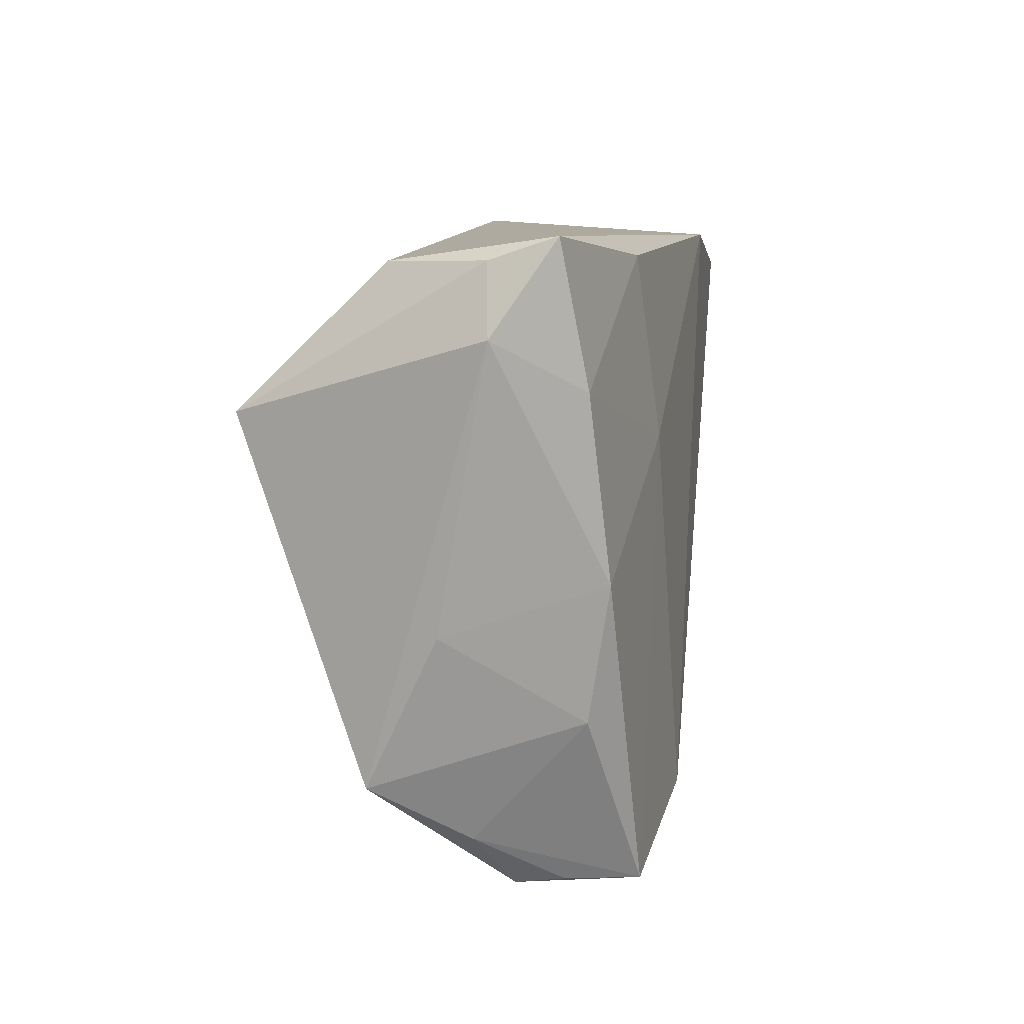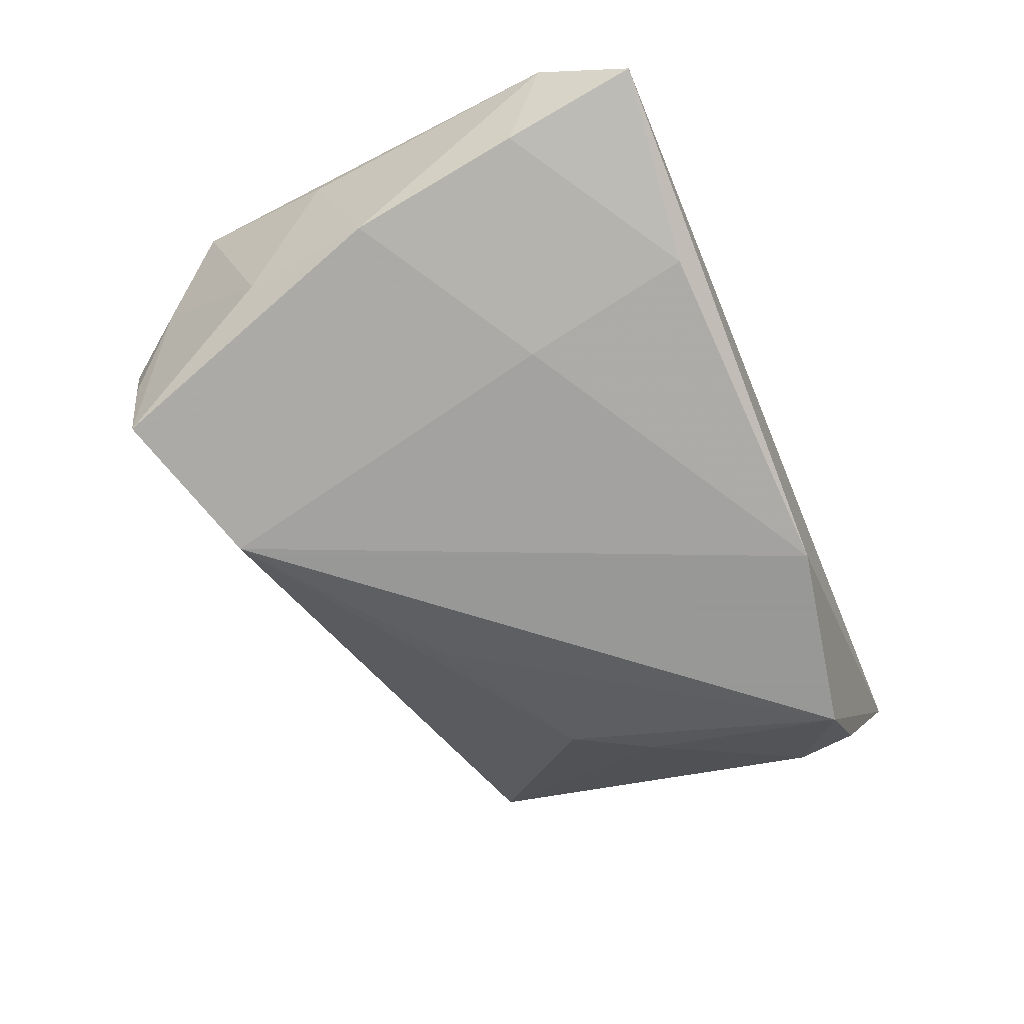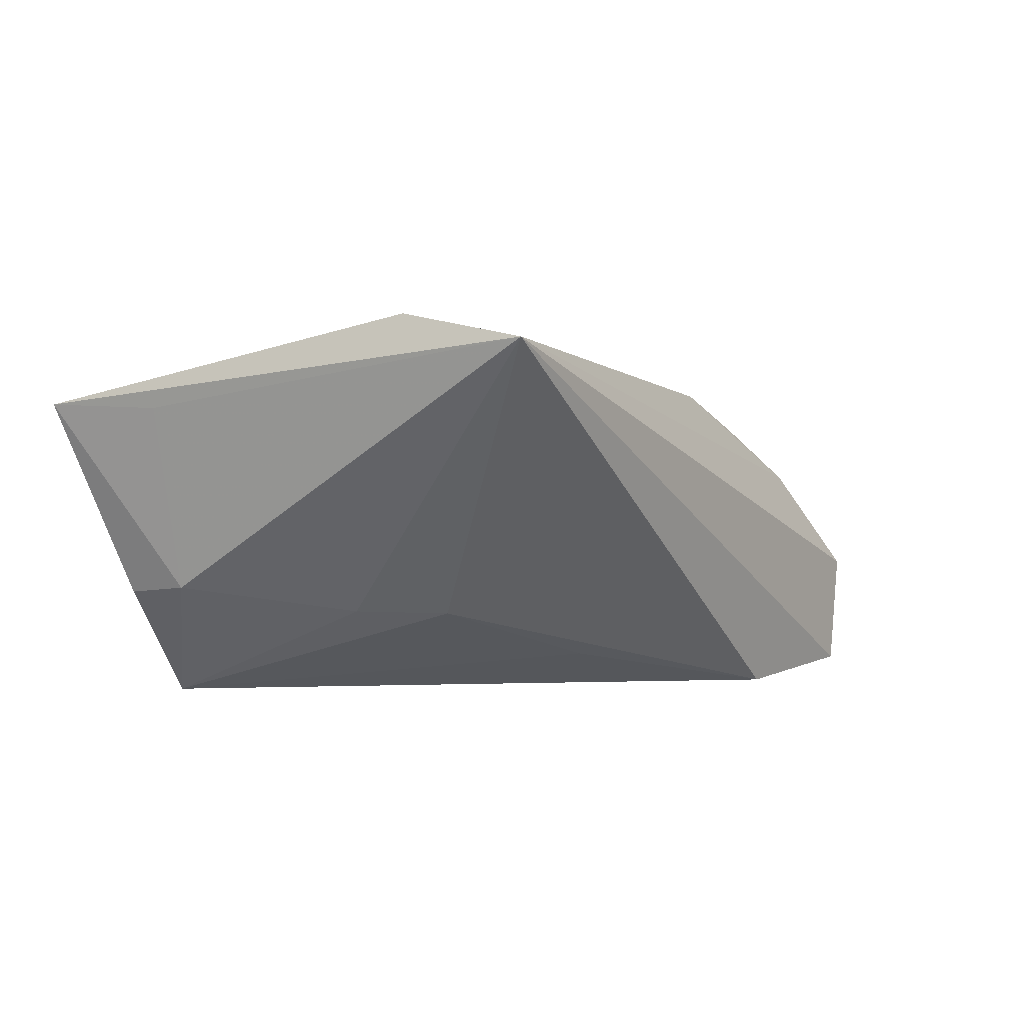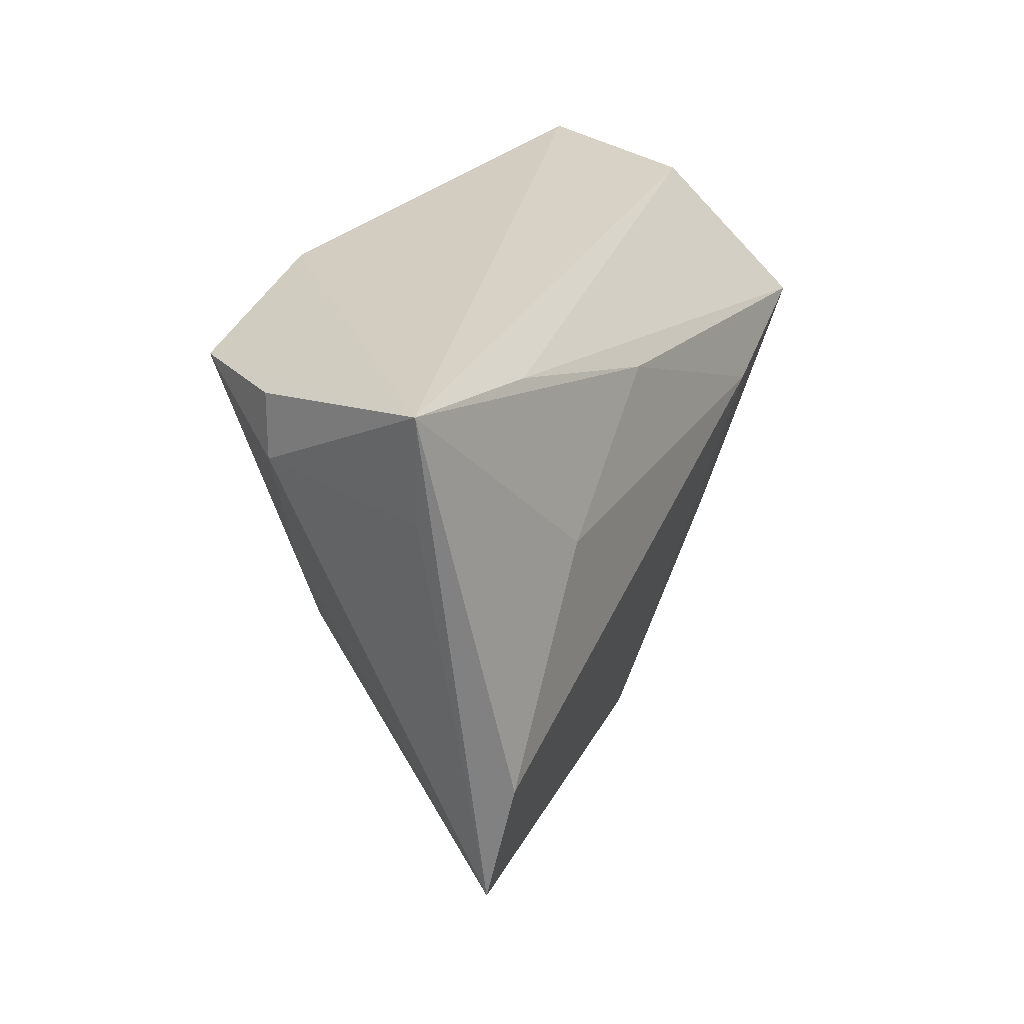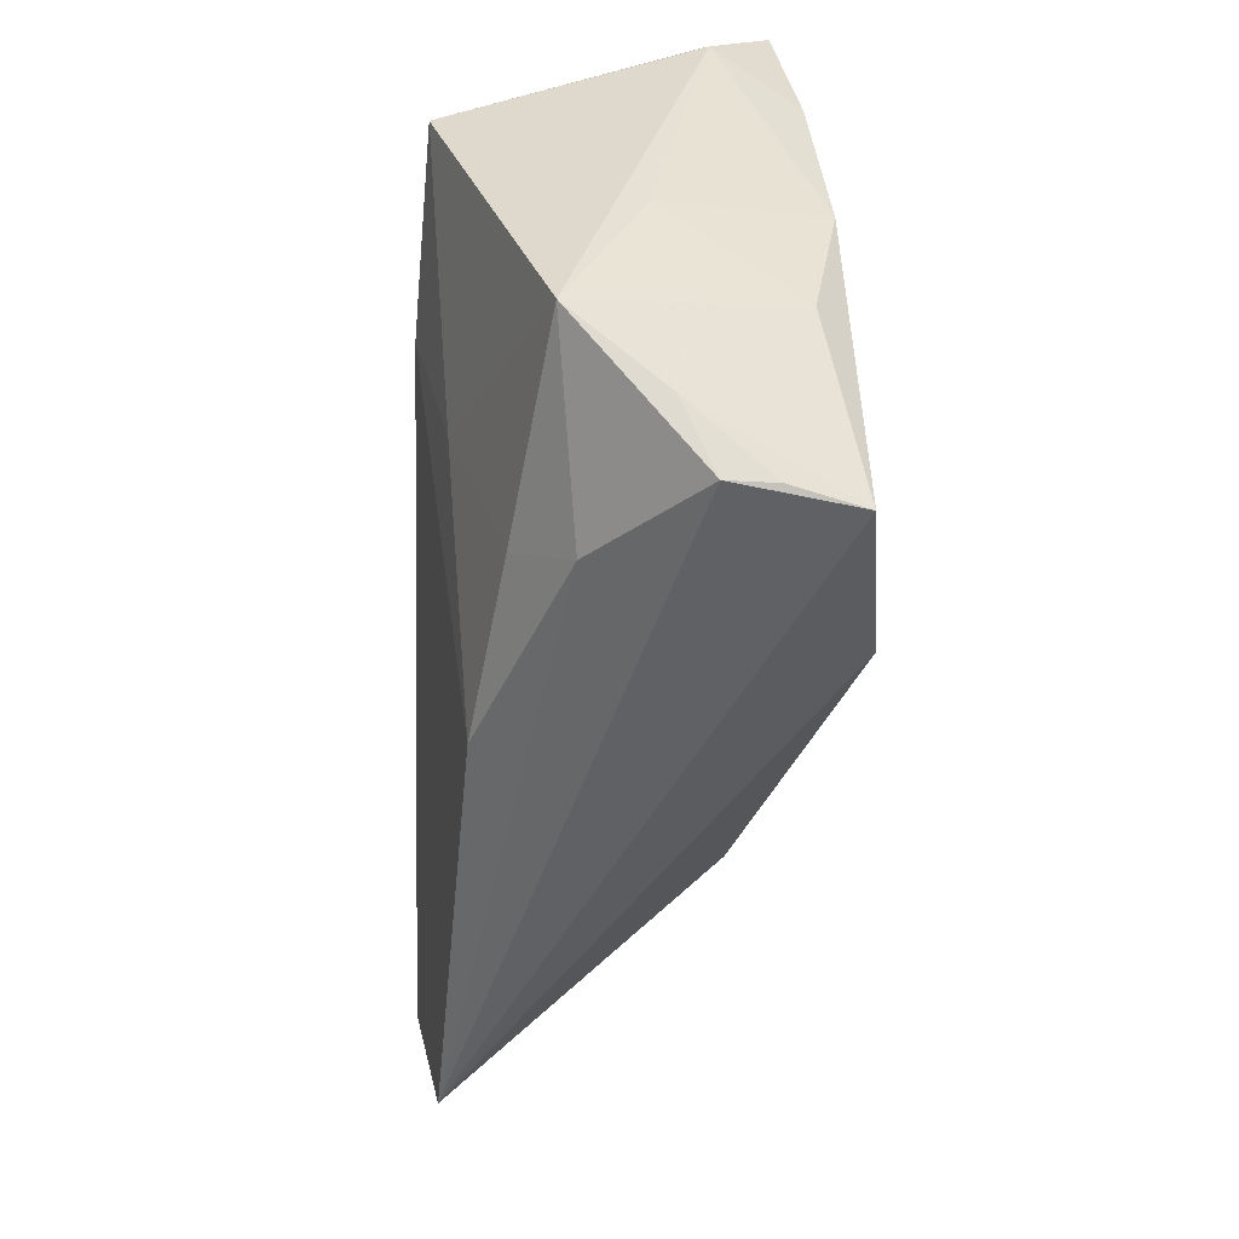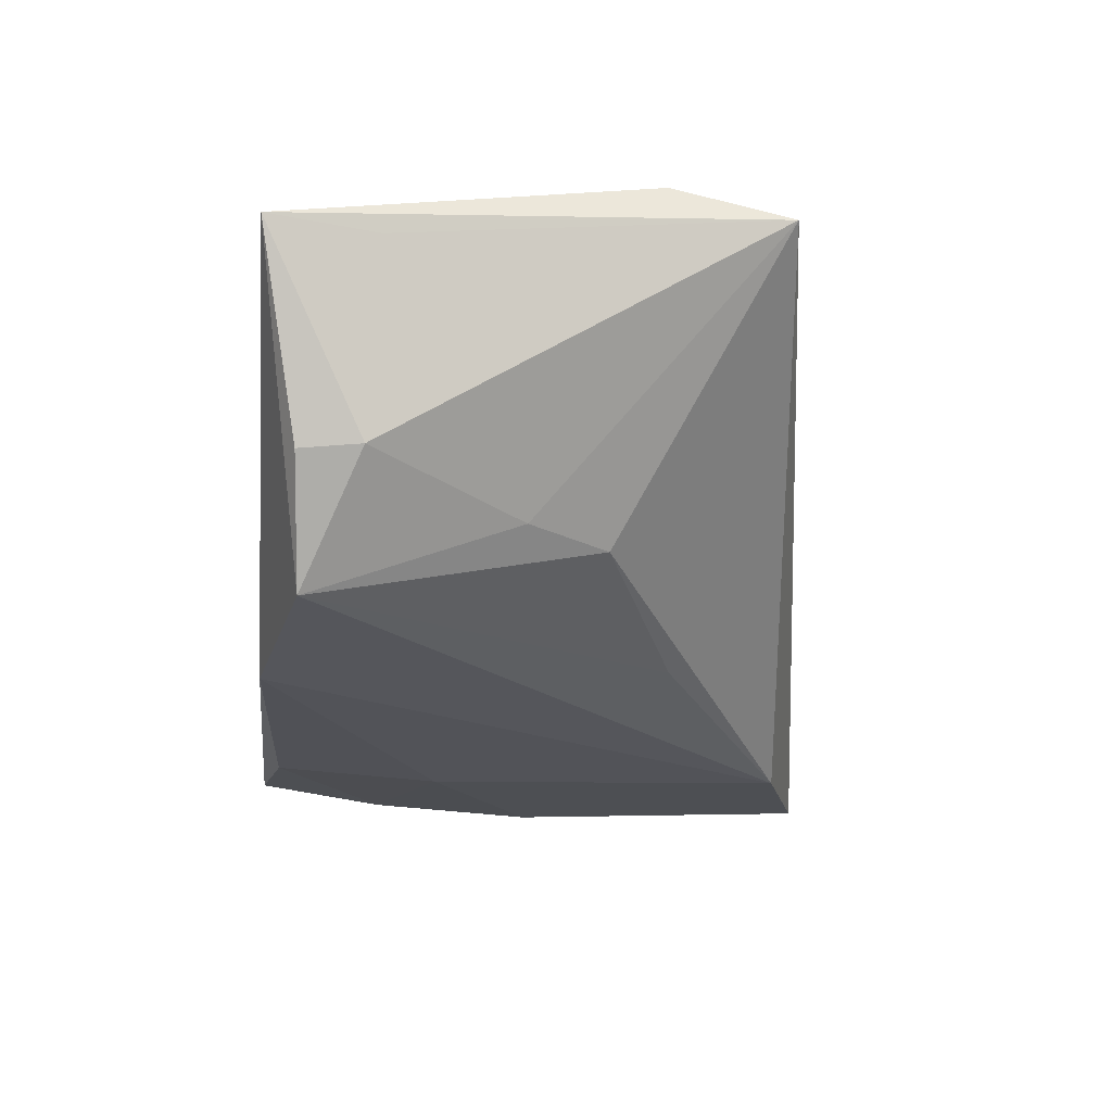
<metadata>
{"format":"obj","ext":"obj","renderer":"f3d","projection":"perspective","resolution":1024,"background":"white","views":[{"elev":8.8,"azim":99.0,"up":"+Y"},{"elev":-68.4,"azim":112.5,"up":"+Z"},{"elev":-2.2,"azim":-68.3,"up":"+Z"},{"elev":25.6,"azim":-68.5,"up":"+Y"},{"elev":-57.4,"azim":86.6,"up":"+Y"},{"elev":-26.2,"azim":-96.0,"up":"+Z"}]}
</metadata>
<code>
v 0.03521 -0.04267 -0.005985
v -0.04899 0.0273 -0.01043
v 0.04029 -0.03609 -0.001887
v -0.0104 0.02053 0.01974
v 0.03489 -0.04204 -0.01168
v 0.0226 0.008381 -0.02101
v -0.04995 0.0199 -0.009936
v -0.05951 0.03202 0.01215
v -0.01209 -0.01829 -0.01867
v -0.03883 0.02643 -0.02293
v 0.03263 -0.04217 -0.0202
v 0.01347 -0.03579 -0.02293
v 0.05198 0.02133 -0.005636
v 0.04756 0.01556 -0.01577
v 0.02072 -0.01086 0.01958
v 0.0448 -0.005534 -0.01788
v 0.04557 -0.02919 0.009283
v 0.02216 0.007643 0.02419
v 0.0227 -0.03693 0.00615
v -0.05798 0.01904 0.01142
v -0.03326 -0.008383 -0.01316
v 0.0493 0.03202 -0.01277
v 0.02602 0.02934 -0.01859
v -0.03883 0.001484 -0.01289
v -0.05569 -0.01254 0.0214
v 0.04391 0.0292 0.00664
v 0.04526 0.01277 0.02347
v -0.05578 -0.02711 0.01805
v -0.01527 0.03088 -0.02293
v 0.01929 -0.03054 0.01283
v 0.04259 -0.02146 -0.01517
v -0.03662 0.02812 0.01497
v -0.003057 -0.03109 0.01593
v 0.04875 0.02945 -0.005011
v -0.03524 0.008528 0.02098
v 0.04802 -0.01135 0.000676
f 13 27 17
f 29 10 8
f 8 22 29
f 34 27 13
f 13 22 34
f 10 29 12
f 28 12 11
f 27 34 26
f 26 22 8
f 26 34 22
f 8 10 2
f 2 7 8
f 10 7 2
f 12 28 21
f 6 12 29
f 11 12 6
f 13 17 36
f 17 31 36
f 1 28 11
f 8 7 20
f 20 28 8
f 7 28 20
f 8 28 25
f 15 17 27
f 32 26 8
f 27 26 32
f 10 12 9
f 9 21 10
f 12 21 9
f 24 7 10
f 10 21 24
f 24 28 7
f 24 21 28
f 23 29 22
f 23 6 29
f 11 6 16
f 16 31 11
f 13 36 16
f 16 36 31
f 17 1 3
f 11 31 3
f 3 31 17
f 33 25 28
f 18 15 27
f 25 33 18
f 18 33 15
f 6 23 14
f 14 16 6
f 14 23 22
f 14 22 13
f 13 16 14
f 5 1 11
f 11 3 5
f 5 3 1
f 17 15 30
f 15 33 30
f 28 1 19
f 19 33 28
f 19 30 33
f 19 1 17
f 17 30 19
f 25 18 35
f 8 25 35
f 4 35 18
f 27 32 4
f 4 18 27
f 4 32 8
f 8 35 4

</code>
